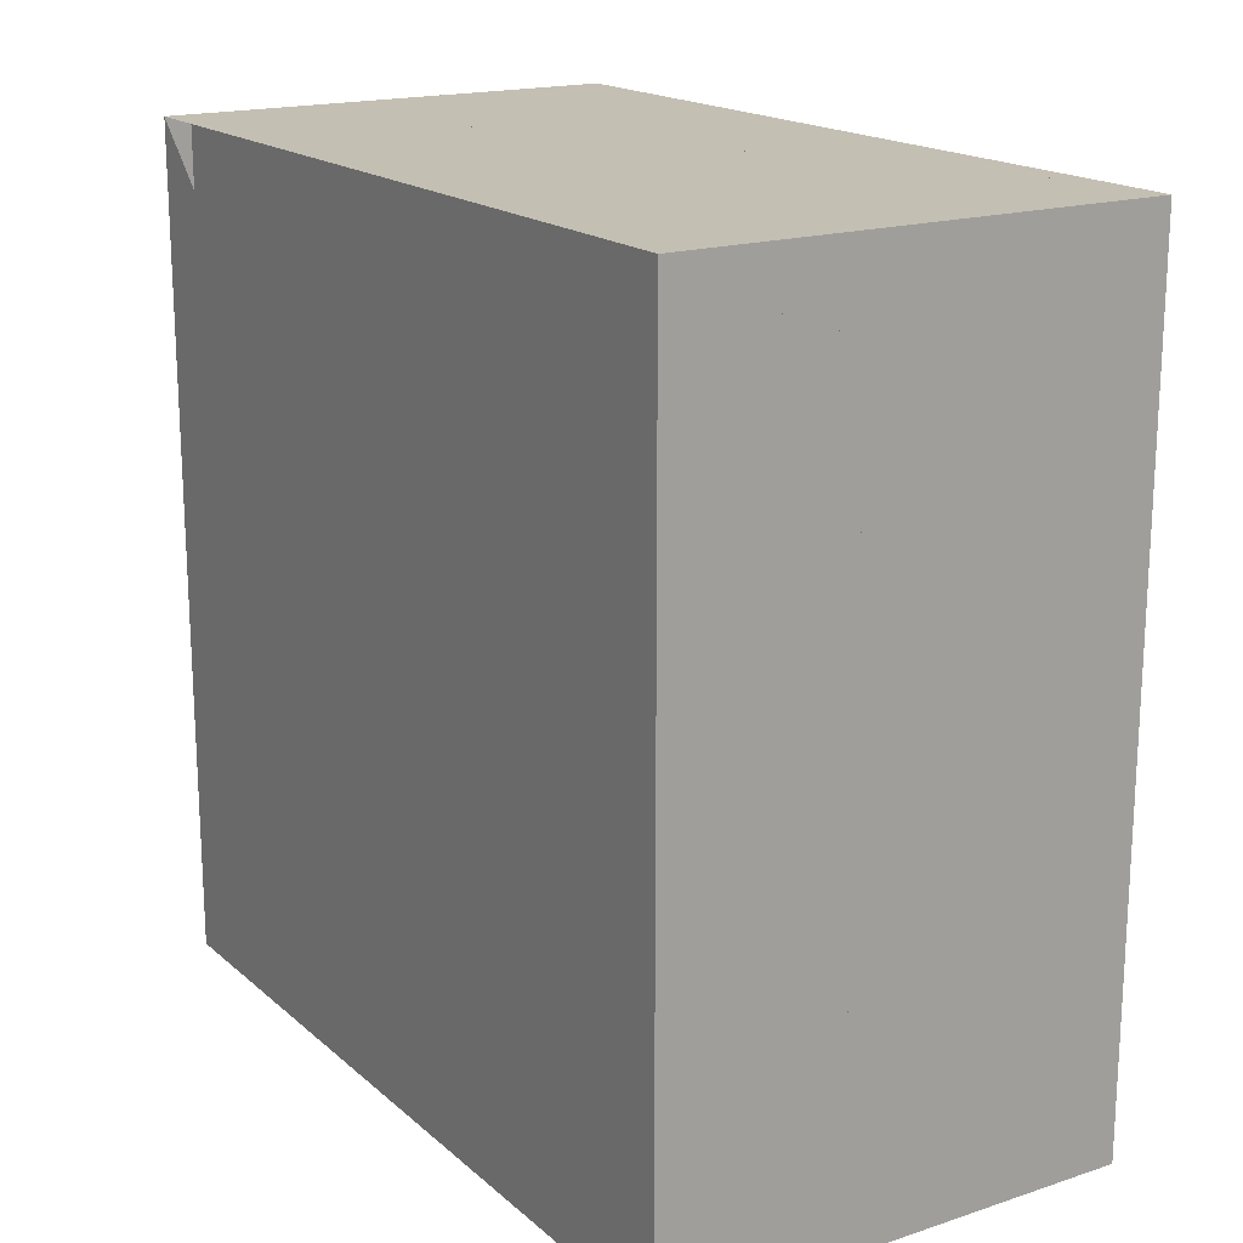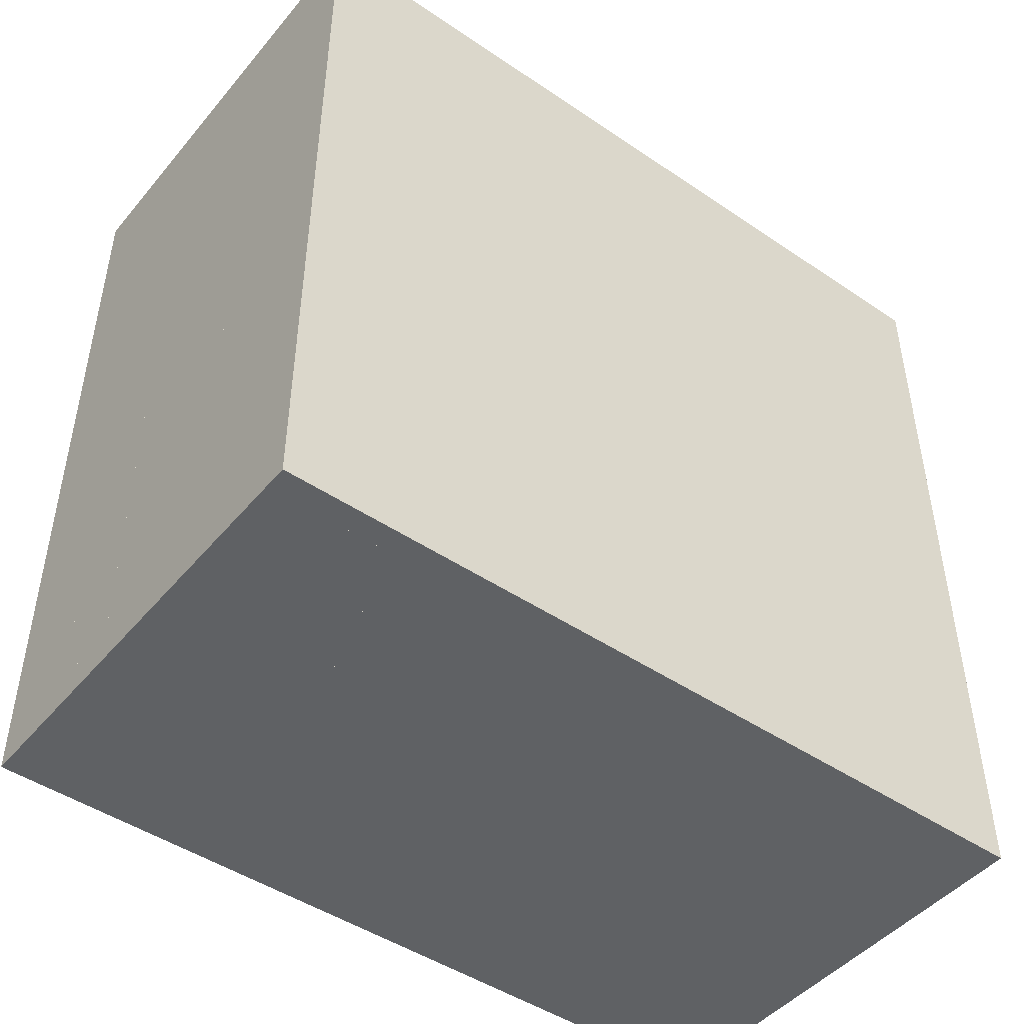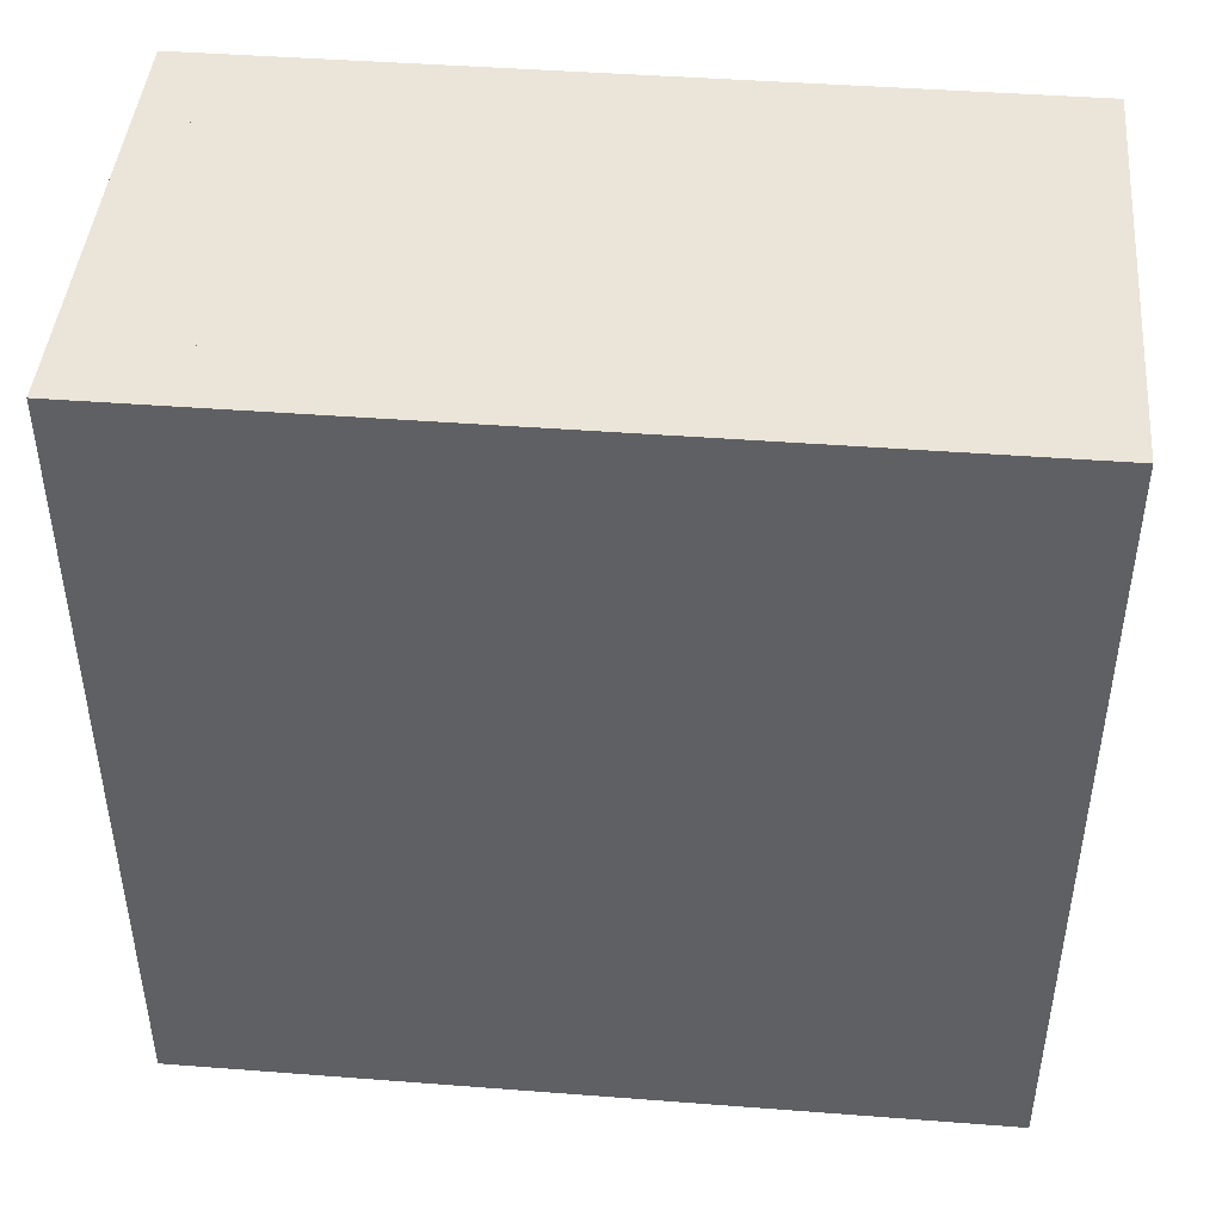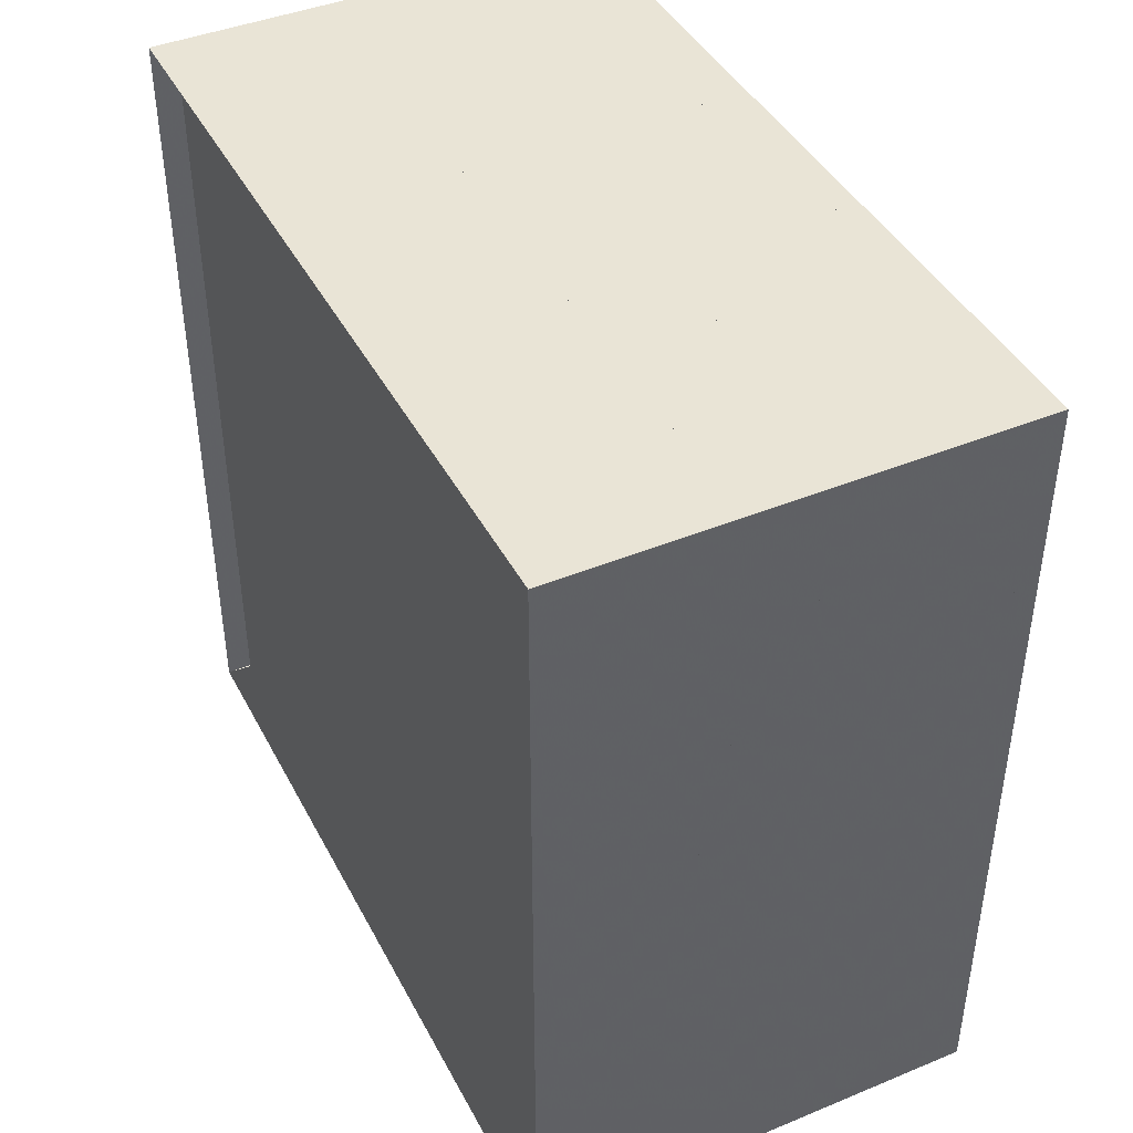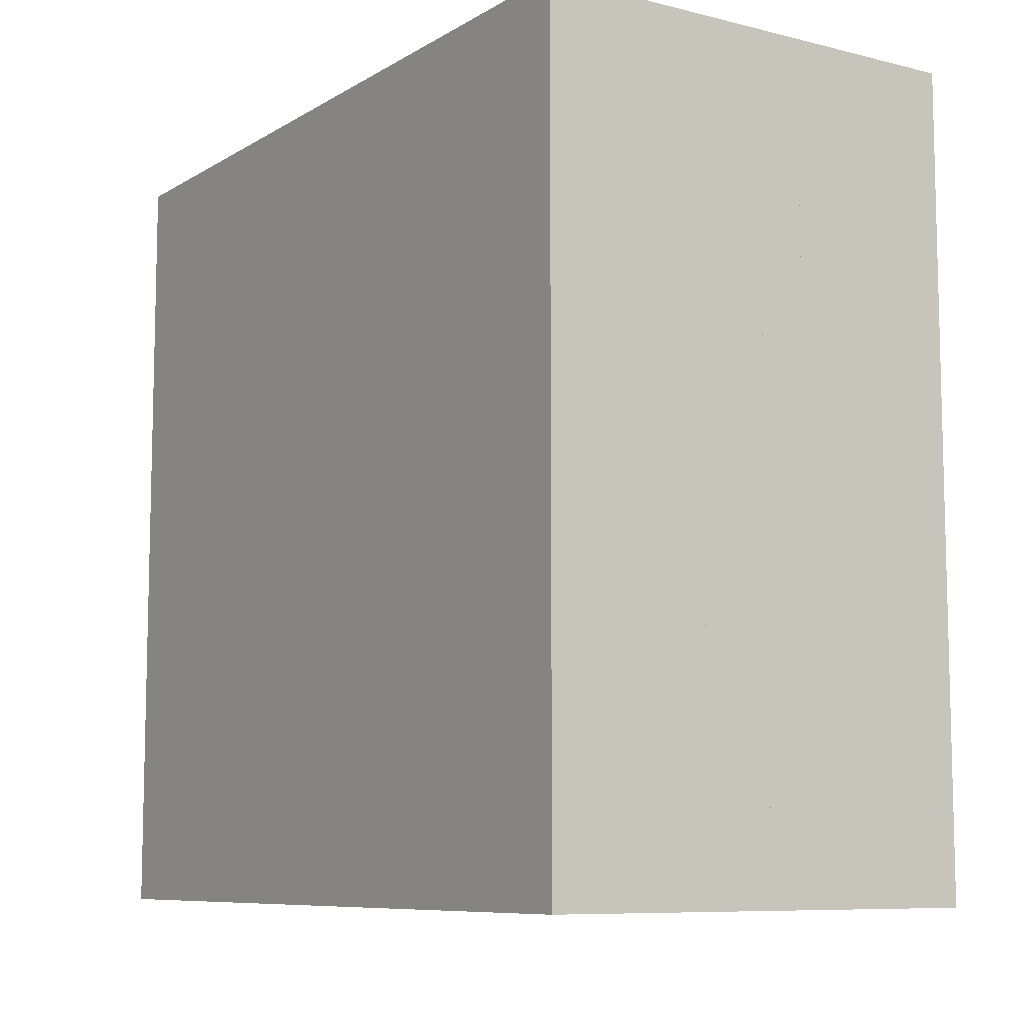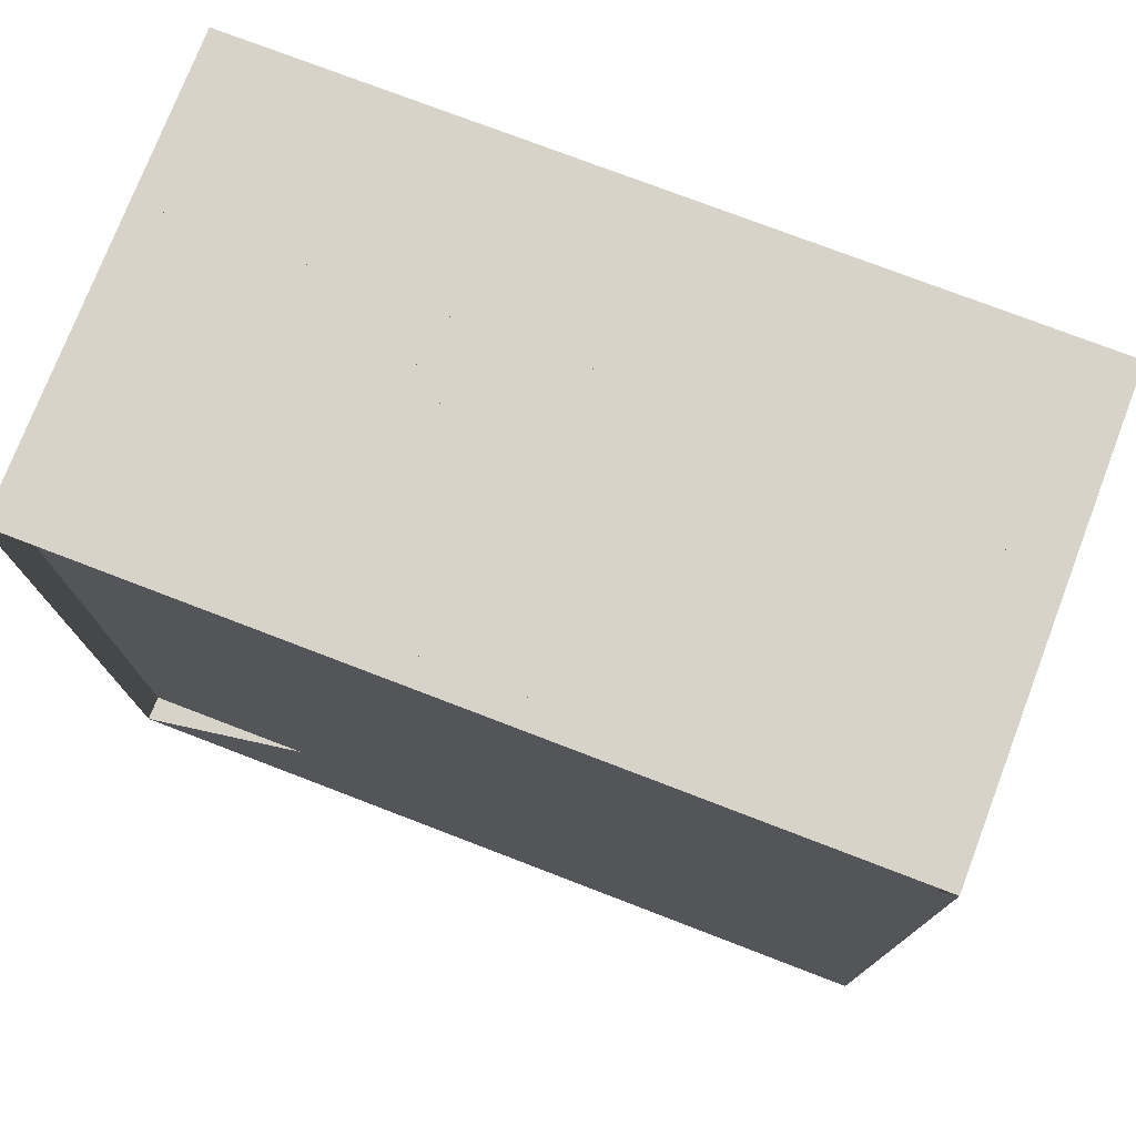
<metadata>
{"format":"obj","ext":"obj","renderer":"f3d","projection":"perspective","resolution":1024,"background":"white","views":[{"elev":17.9,"azim":-32.4,"up":"+Y"},{"elev":-46.7,"azim":52.4,"up":"+Z"},{"elev":44.5,"azim":95.1,"up":"+Y"},{"elev":42.6,"azim":-26.1,"up":"+Z"},{"elev":-8.6,"azim":146.5,"up":"+Y"},{"elev":75.8,"azim":-69.0,"up":"+Z"}]}
</metadata>
<code>
v 0 -1 -1
v 0 -1 1
v 0 1 1
v 0 1 -1
v 0.06328 -1 -1
v 0.06328 -1 1
v 0.06328 1 1
v 0.06328 1 -1
v 0.1265 -1 -1
v 0.1265 -1 1
v 0.1265 1 1
v 0.1265 1 -1
v 0.1894 -1 -1
v 0.1894 -1 1
v 0.1894 1 1
v 0.1894 1 -1
v 0.2516 -1 -1
v 0.2516 -1 1
v 0.2516 1 1
v 0.2516 1 -1
v 0.3127 -1 -1
v 0.3127 -1 1
v 0.3127 1 1
v 0.3127 1 -1
v 0.3728 -1 -1
v 0.3728 -1 1
v 0.3728 1 1
v 0.3728 1 -1
v 0.4321 -1 -1
v 0.4321 -1 1
v 0.4321 1 1
v 0.4321 1 -1
v 0.4908 -1 -1
v 0.4908 -1 1
v 0.4908 1 1
v 0.4908 1 -1
v 0.5491 -1 -1
v 0.5491 -1 1
v 0.5491 1 1
v 0.5491 1 -1
v 0.6072 -1 -1
v 0.6072 -1 1
v 0.6072 1 1
v 0.6072 1 -1
v 0.6651 -1 -1
v 0.6651 -1 1
v 0.6651 1 1
v 0.6651 1 -1
v 0.7231 -1 -1
v 0.7231 -1 1
v 0.7231 1 1
v 0.7231 1 -1
v 0.781 -1 -1
v 0.781 -1 1
v 0.781 1 1
v 0.781 1 -1
v 0.8389 -1 -1
v 0.8389 -1 1
v 0.8389 1 1
v 0.8389 1 -1
v 0.8968 -1 -1
v 0.8968 -1 1
v 0.8968 1 1
v 0.8968 1 -1
v 0.9547 -1 -1
v 0.9547 -1 1
v 0.9547 1 1
v 0.9547 1 -1
v 1.013 -1 -1
v 1.013 -1 1
v 1.013 1 1
v 1.013 1 -1
v 1.07 -1 -1
v 1.07 -1 1
v 1.07 1 1
v 1.07 1 -1
v 1.128 -1 -1
v 1.128 -1 1
v 1.128 1 1
v 1.128 1 -1
f 1 2 4 5
f 5 6 7 8
f 5 6 2 1
f 6 7 3 2
f 7 8 4 3
f 8 5 1 4
f 9 10 11 12
f 9 10 6 5
f 10 11 7 6
f 11 12 8 7
f 12 9 5 8
f 13 14 15 16
f 13 14 10 9
f 14 15 11 10
f 15 16 12 11
f 16 13 9 12
f 17 18 19 20
f 17 18 14 13
f 18 19 15 14
f 19 20 16 15
f 20 17 13 16
f 21 22 23 24
f 21 22 18 17
f 22 23 19 18
f 23 24 20 19
f 24 21 17 20
f 25 26 27 28
f 25 26 22 21
f 26 27 23 22
f 27 28 24 23
f 28 25 21 24
f 29 30 31 32
f 29 30 26 25
f 30 31 27 26
f 31 32 28 27
f 32 29 25 28
f 33 34 35 36
f 33 34 30 29
f 34 35 31 30
f 35 36 32 31
f 36 33 29 32
f 37 38 39 40
f 37 38 34 33
f 38 39 35 34
f 39 40 36 35
f 40 37 33 36
f 41 42 43 44
f 41 42 38 37
f 42 43 39 38
f 43 44 40 39
f 44 41 37 40
f 45 46 47 48
f 45 46 42 41
f 46 47 43 42
f 47 48 44 43
f 48 45 41 44
f 49 50 51 52
f 49 50 46 45
f 50 51 47 46
f 51 52 48 47
f 52 49 45 48
f 53 54 55 56
f 53 54 50 49
f 54 55 51 50
f 55 56 52 51
f 56 53 49 52
f 57 58 59 60
f 57 58 54 53
f 58 59 55 54
f 59 60 56 55
f 60 57 53 56
f 61 62 63 64
f 61 62 58 57
f 62 63 59 58
f 63 64 60 59
f 64 61 57 60
f 65 66 67 68
f 65 66 62 61
f 66 67 63 62
f 67 68 64 63
f 68 65 61 64
f 69 70 71 72
f 69 70 66 65
f 70 71 67 66
f 71 72 68 67
f 72 69 65 68
f 73 74 75 76
f 73 74 70 69
f 74 75 71 70
f 75 76 72 71
f 76 73 69 72
f 77 78 79 80
f 77 78 74 73
f 78 79 75 74
f 79 80 76 75
f 80 77 73 76

</code>
